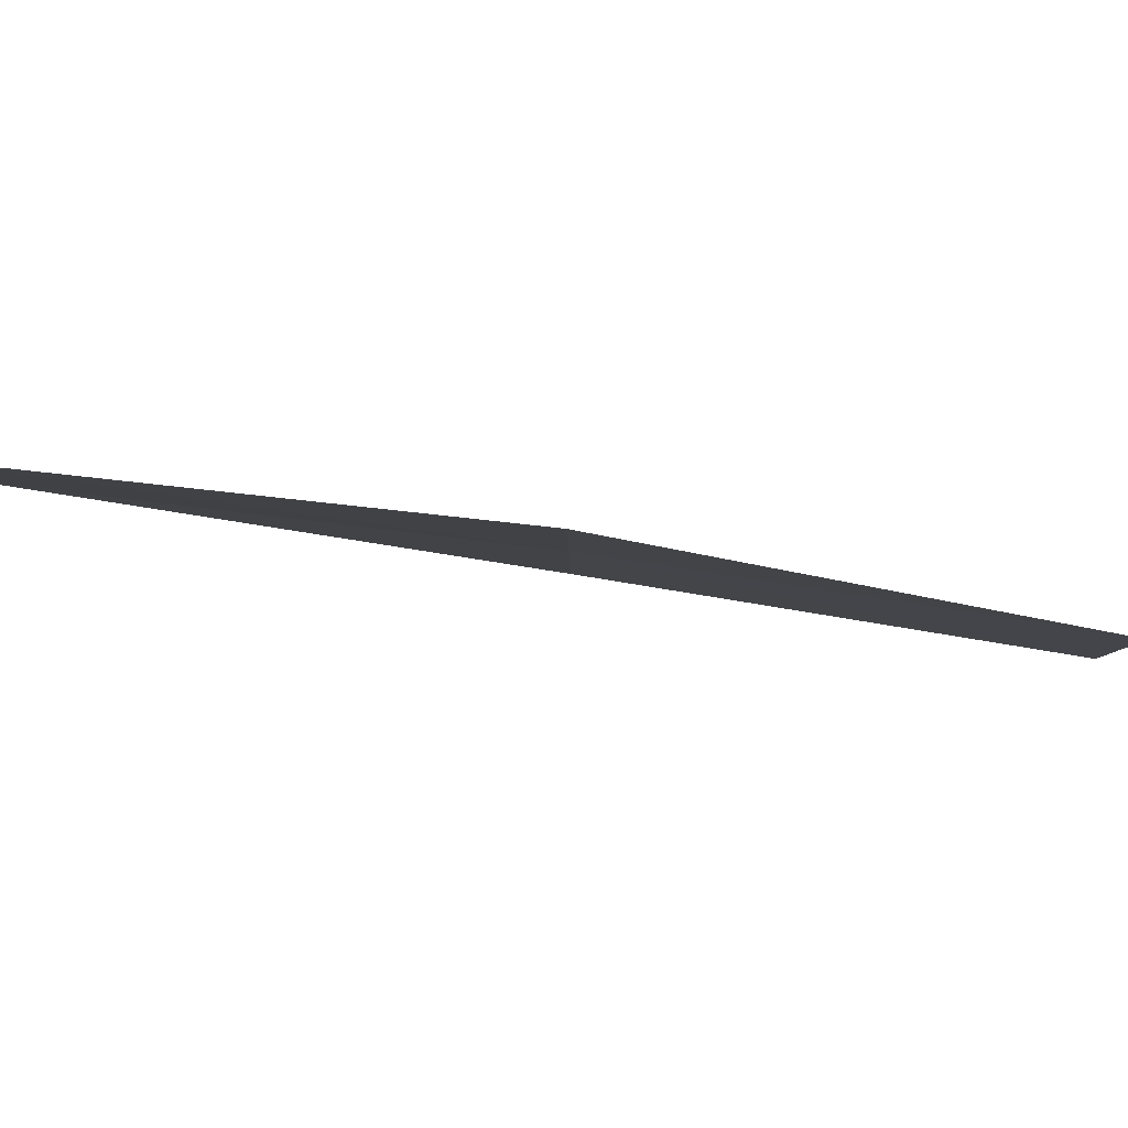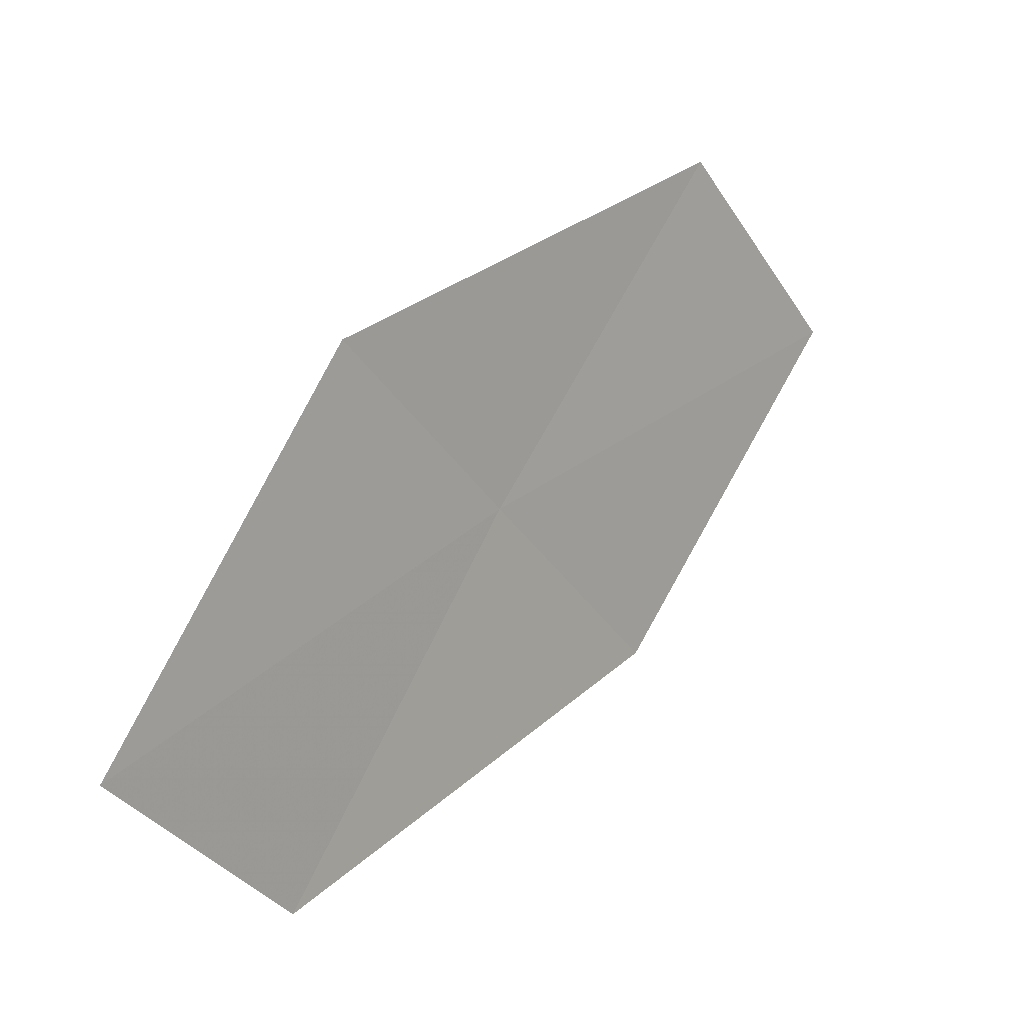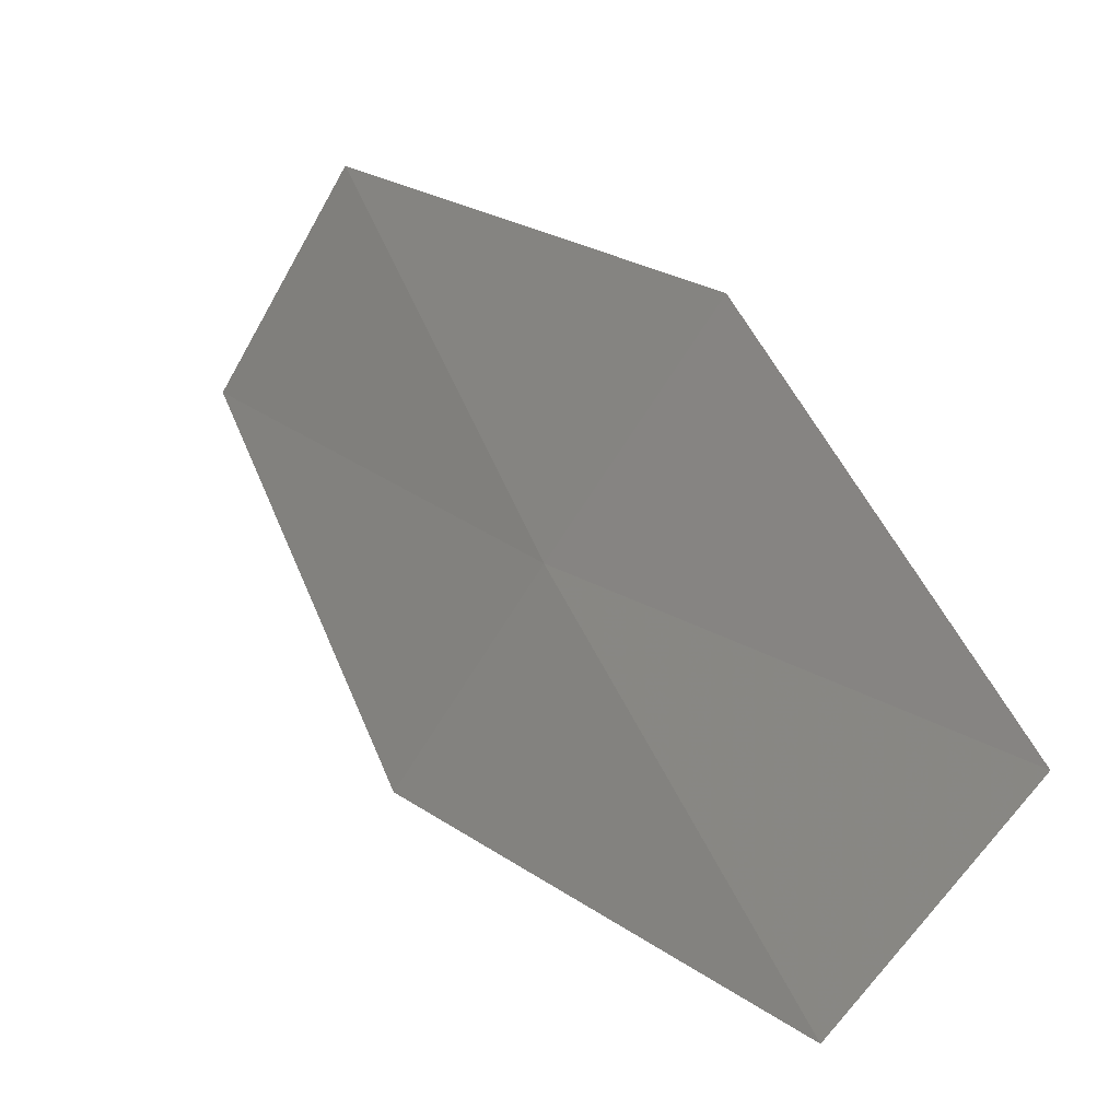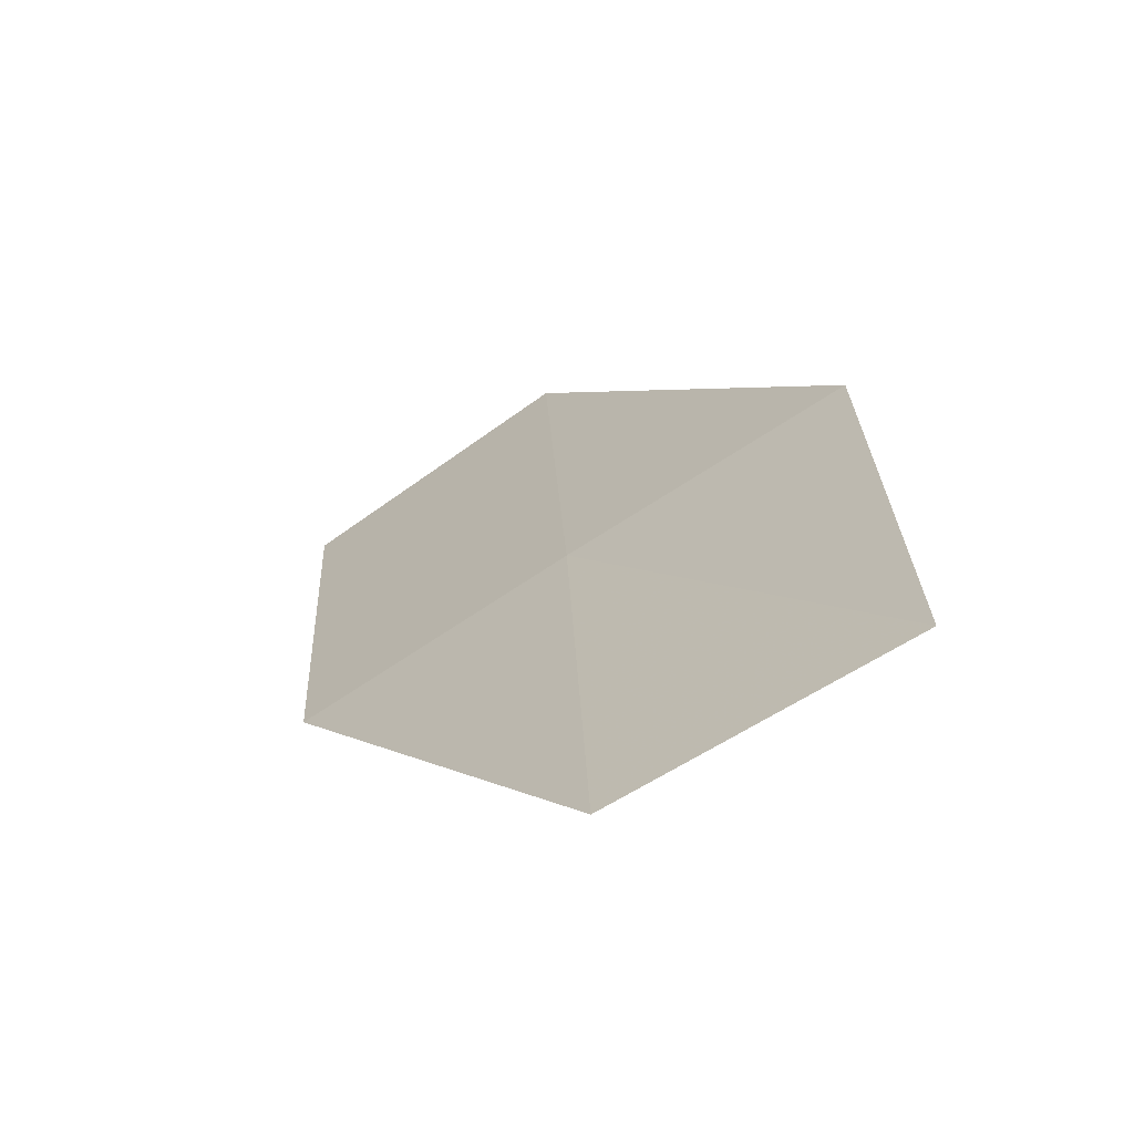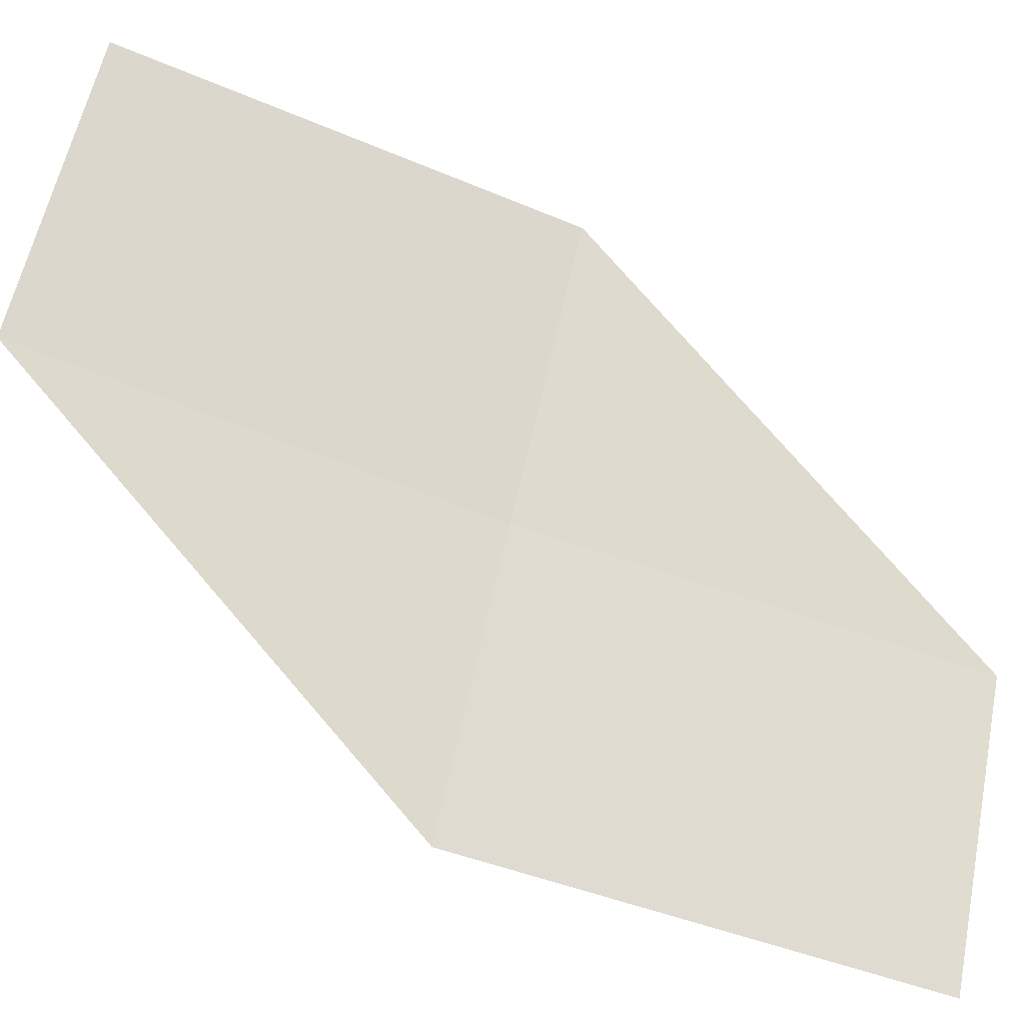
<metadata>
{"format":"obj","ext":"obj","renderer":"f3d","projection":"perspective","resolution":1024,"background":"white","views":[{"elev":56.6,"azim":-57.3,"up":"+Z"},{"elev":-19.7,"azim":-175.6,"up":"+Y"},{"elev":59.0,"azim":-177.4,"up":"+Z"},{"elev":-39.4,"azim":94.2,"up":"+Y"},{"elev":-51.5,"azim":-83.8,"up":"+Z"}]}
</metadata>
<code>
v 20.66 12.82 17.75
v 21.73 11.64 16.76
v 21.31 11.42 17.64
v 21.08 13.08 16.88
v 19.93 14.19 17.88
v 20.22 12.55 18.62
v 19.5 13.88 18.74
f 1 3 2
f 1 2 4
f 1 4 5
f 1 6 3
f 1 7 6
f 1 5 7

</code>
